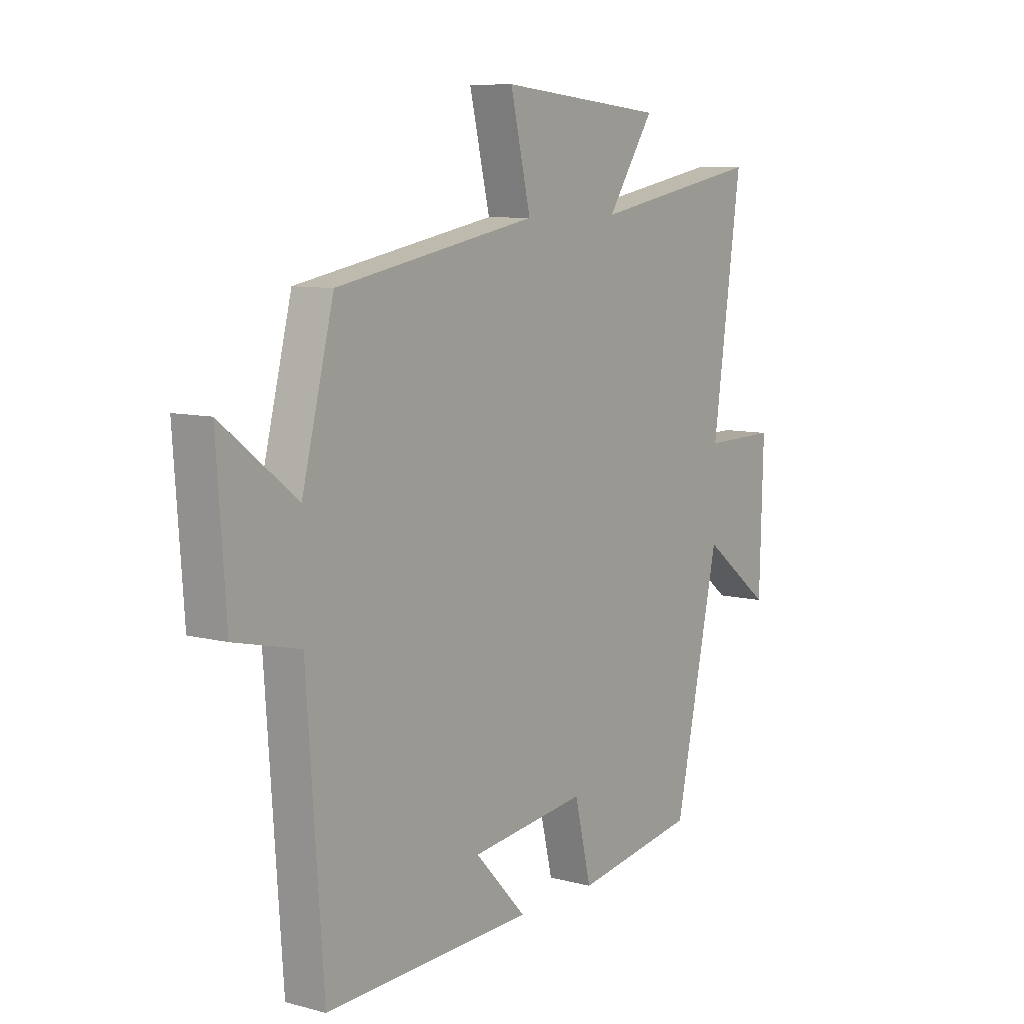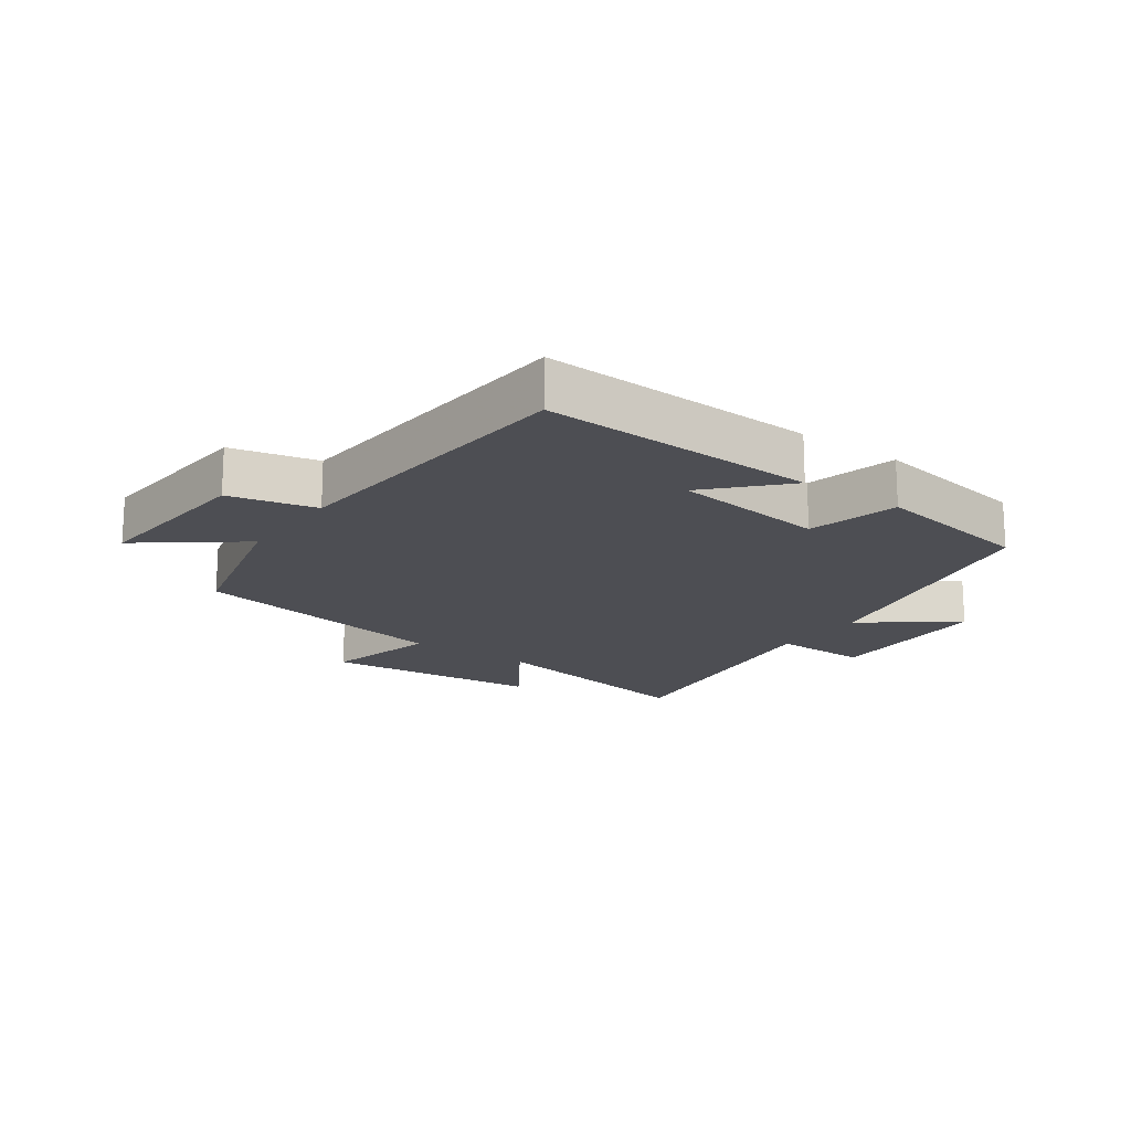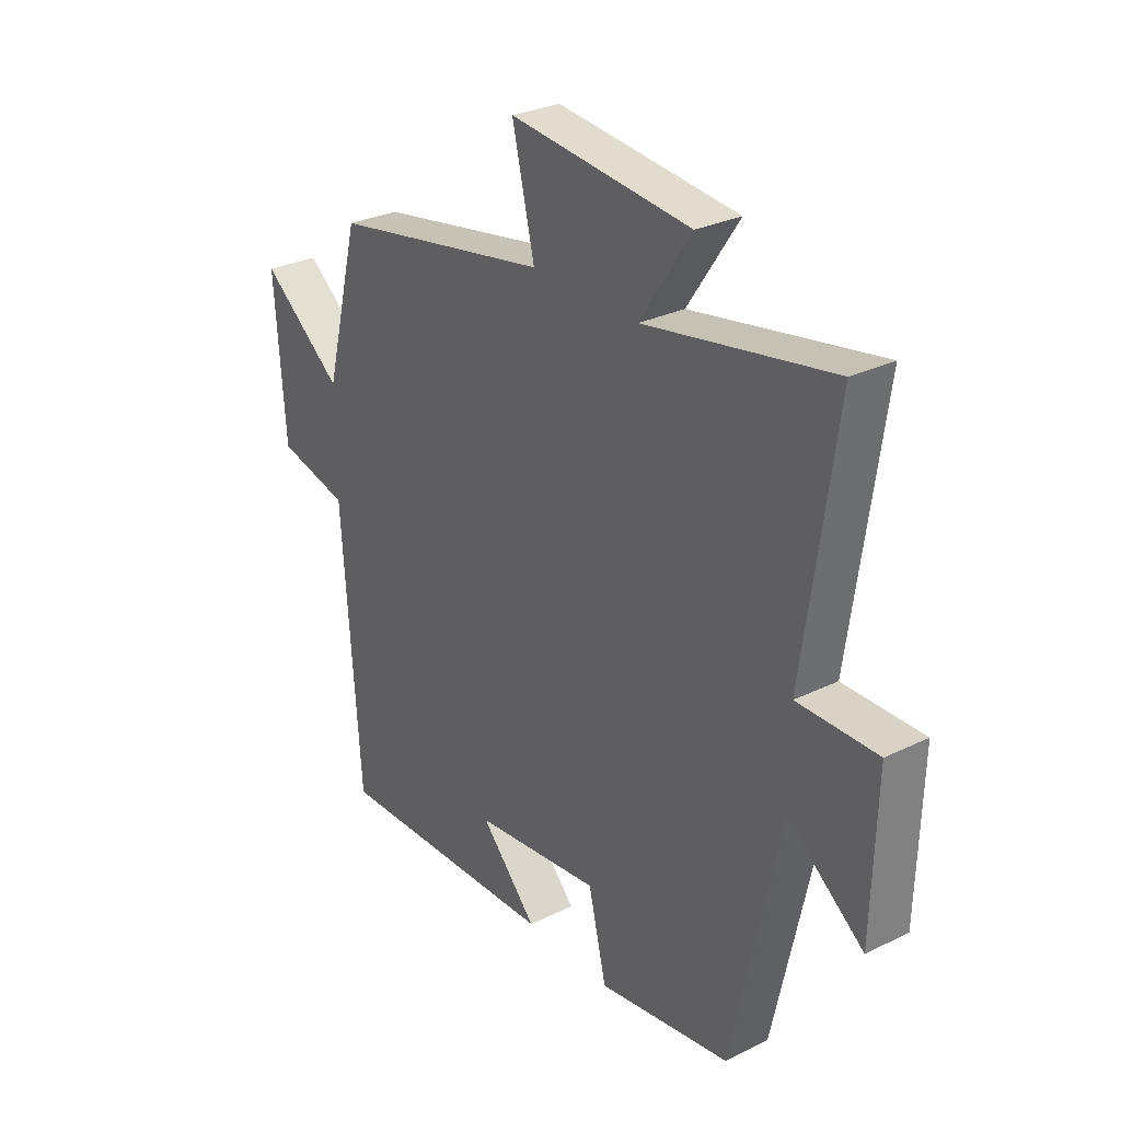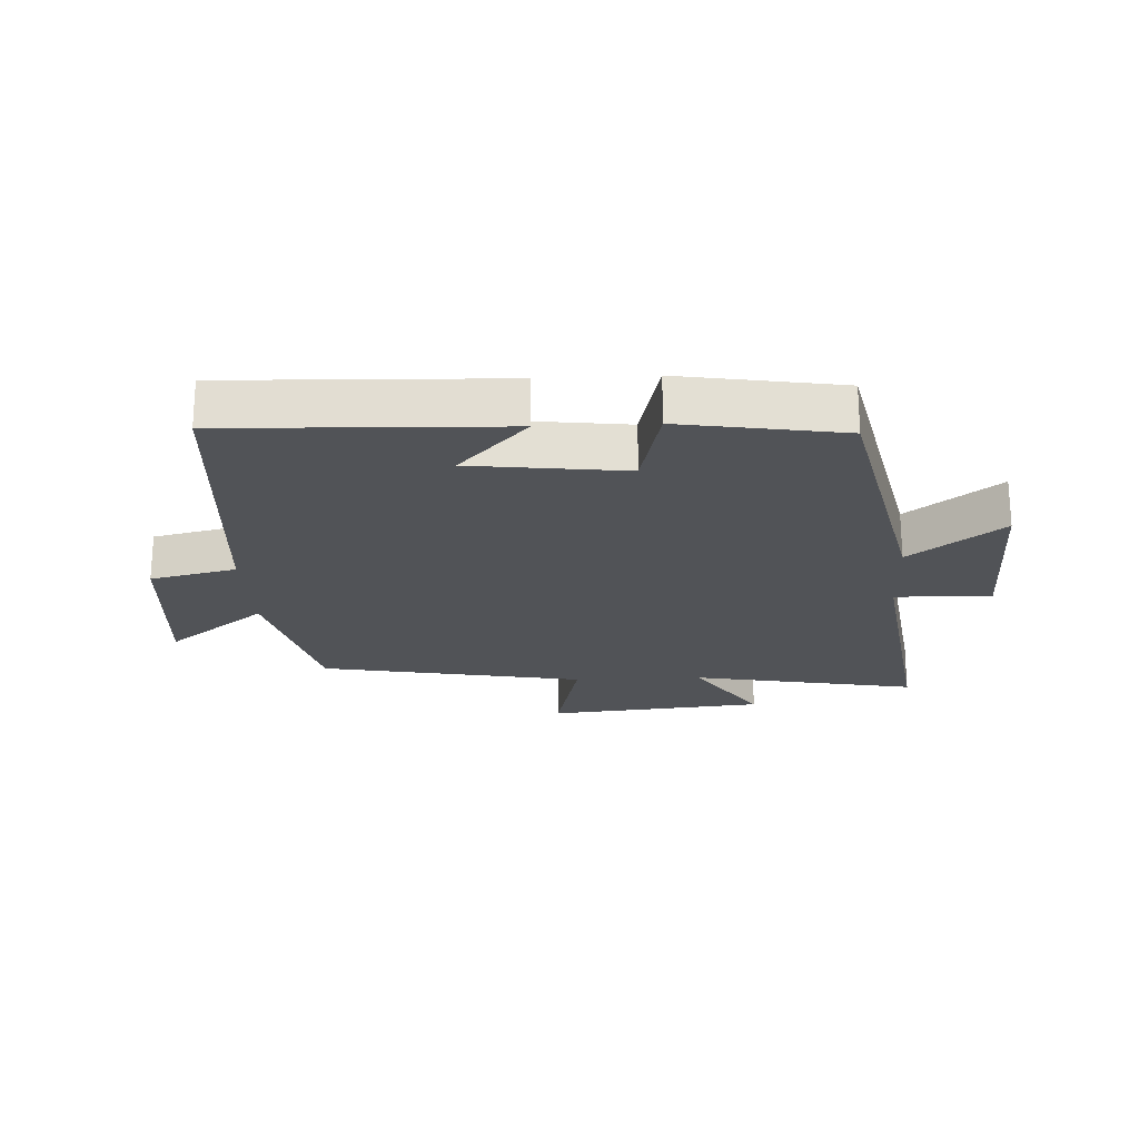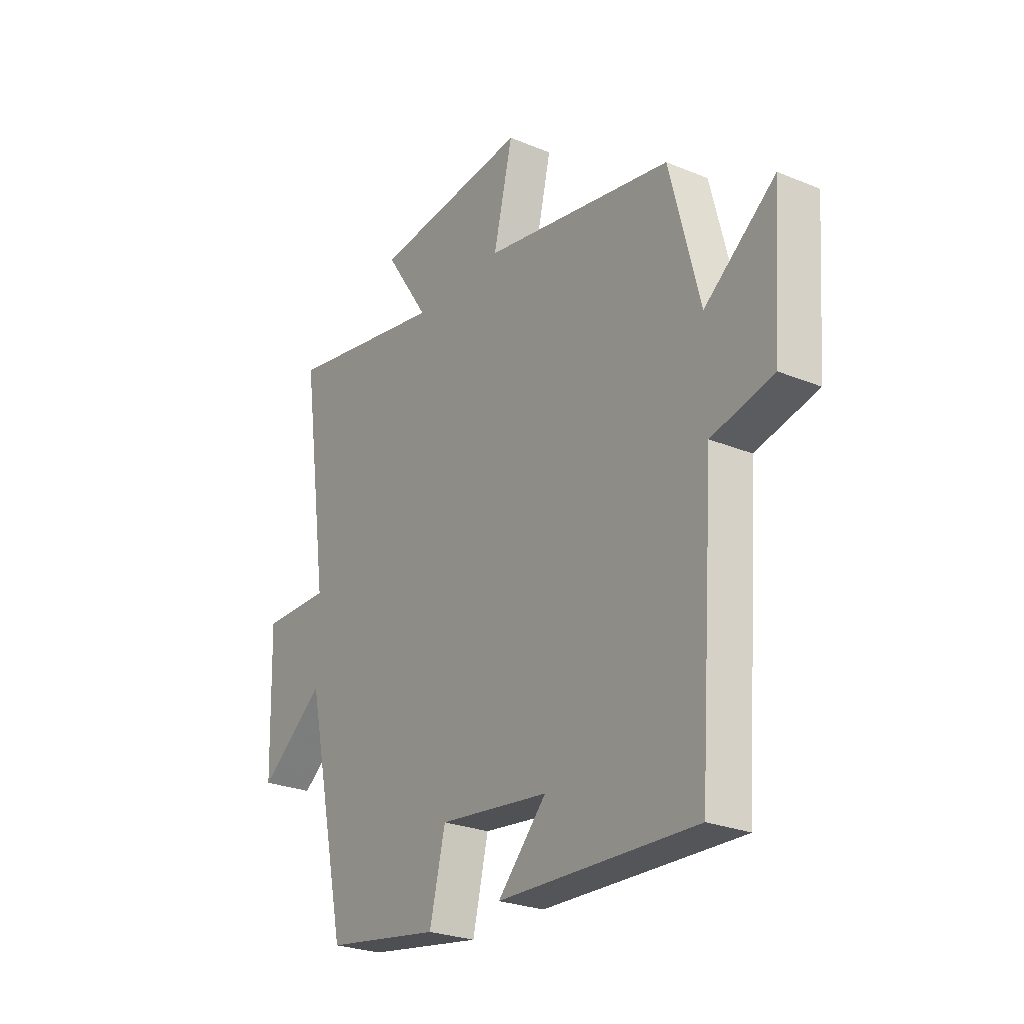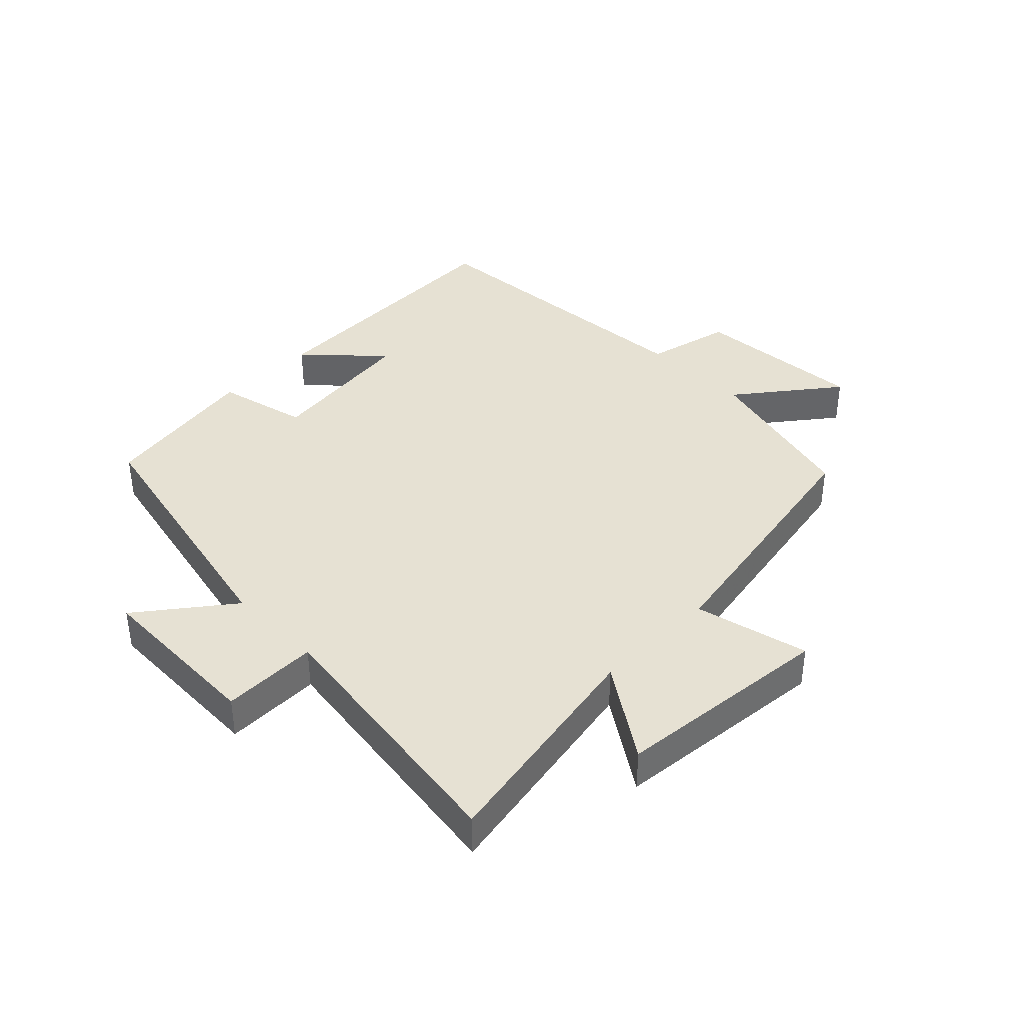
<metadata>
{"format":"obj","ext":"obj","renderer":"f3d","projection":"perspective","resolution":1024,"background":"white","views":[{"elev":8.5,"azim":125.7,"up":"+Z"},{"elev":-17.3,"azim":144.3,"up":"+Y"},{"elev":28.9,"azim":-126.1,"up":"+Z"},{"elev":-22.1,"azim":-177.2,"up":"+Y"},{"elev":-25.9,"azim":56.7,"up":"+Z"},{"elev":38.9,"azim":-44.9,"up":"+Y"}]}
</metadata>
<code>
v 0.433 0.07 0.422
v 0.5 0.07 0.158
v 0.658 0.07 0.28
v 0.638 0.07 0.004
v 0.5 0.07 -0.028
v 0.465 0.07 -0.516
v 0.024 0.07 -0.5
v 0.133 0.07 -0.384
v -0.113 0.07 -0.354
v -0.148 0.07 -0.5
v -0.406 0.07 -0.458
v -0.5 0.07 -0.027
v -0.646 0.07 -0.139
v -0.654 0.07 0.137
v -0.5 0.07 0.135
v -0.561 0.07 0.567
v -0.199 0.07 0.5
v -0.298 0.07 0.648
v 0.052 0.07 0.682
v 0.009 0.07 0.5
v 0.433 0 0.422
v 0.5 0 0.158
v 0.658 0 0.28
v 0.638 0 0.004
v 0.5 0 -0.028
v 0.465 0 -0.516
v 0.024 0 -0.5
v 0.133 0 -0.384
v -0.113 0 -0.354
v -0.148 0 -0.5
v -0.406 0 -0.458
v -0.5 0 -0.027
v -0.646 0 -0.139
v -0.654 0 0.137
v -0.5 0 0.135
v -0.561 0 0.567
v -0.199 0 0.5
v -0.298 0 0.648
v 0.052 0 0.682
v 0.009 0 0.5
f 17 18 19 20
f 17 20 1 2
f 15 16 17 2
f 12 13 14 15
f 11 12 15
f 10 11 15
f 9 10 15
f 8 9 15 2
f 5 6 7 8
f 5 8 2 3
f 3 4 5
f 40 39 38 37
f 22 21 40 37
f 22 37 36 35
f 35 34 33 32
f 35 32 31
f 35 31 30
f 35 30 29
f 22 35 29 28
f 28 27 26 25
f 23 22 28 25
f 25 24 23
f 1 21 22 2
f 2 22 23 3
f 3 23 24 4
f 4 24 25 5
f 5 25 26 6
f 6 26 27 7
f 7 27 28 8
f 8 28 29 9
f 9 29 30 10
f 10 30 31 11
f 11 31 32 12
f 12 32 33 13
f 13 33 34 14
f 14 34 35 15
f 15 35 36 16
f 16 36 37 17
f 17 37 38 18
f 18 38 39 19
f 19 39 40 20
f 20 40 21 1

</code>
